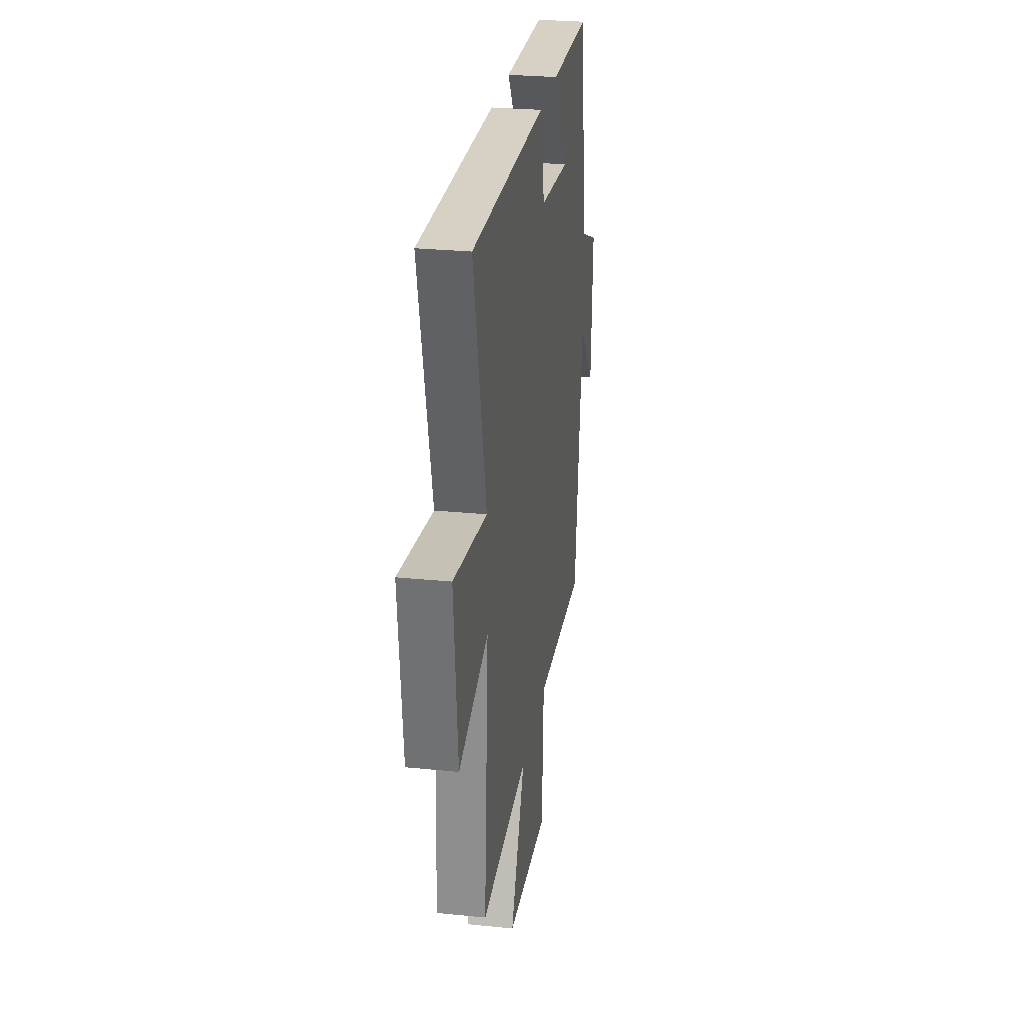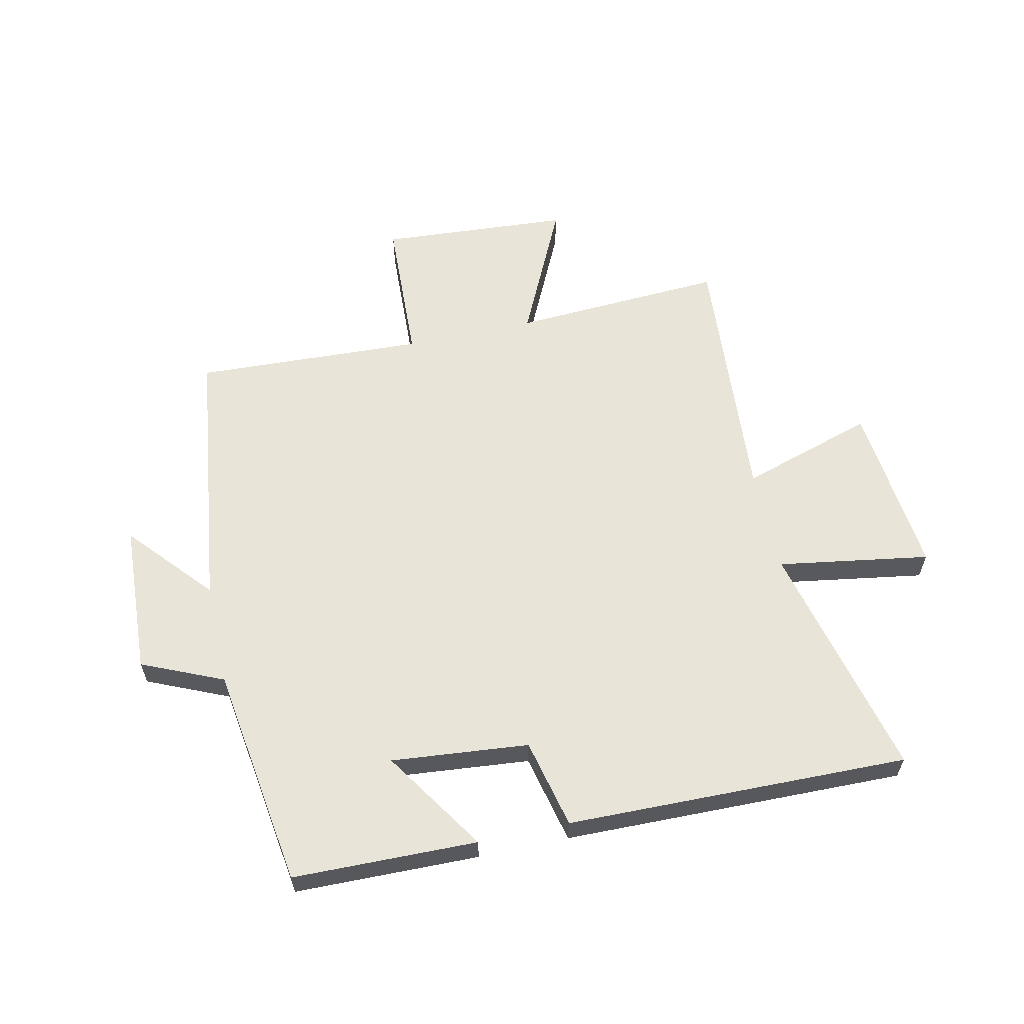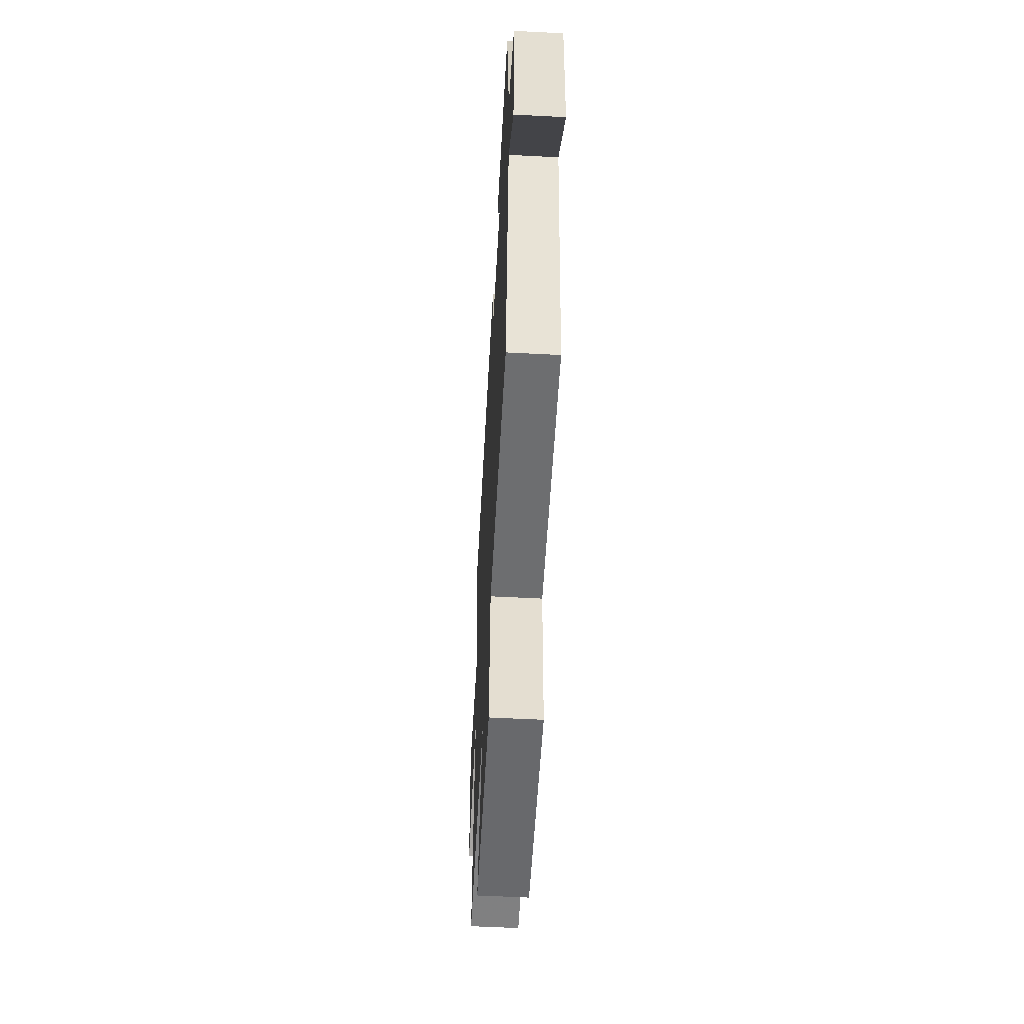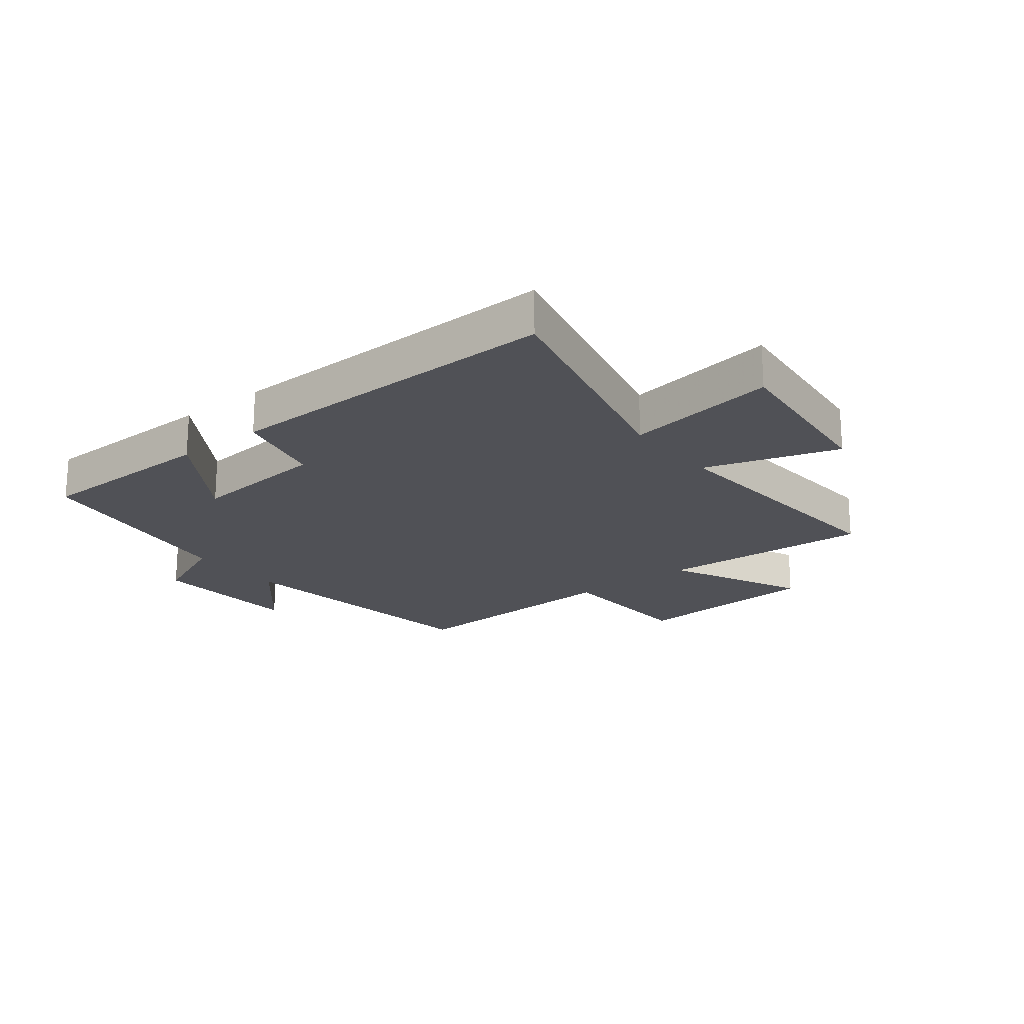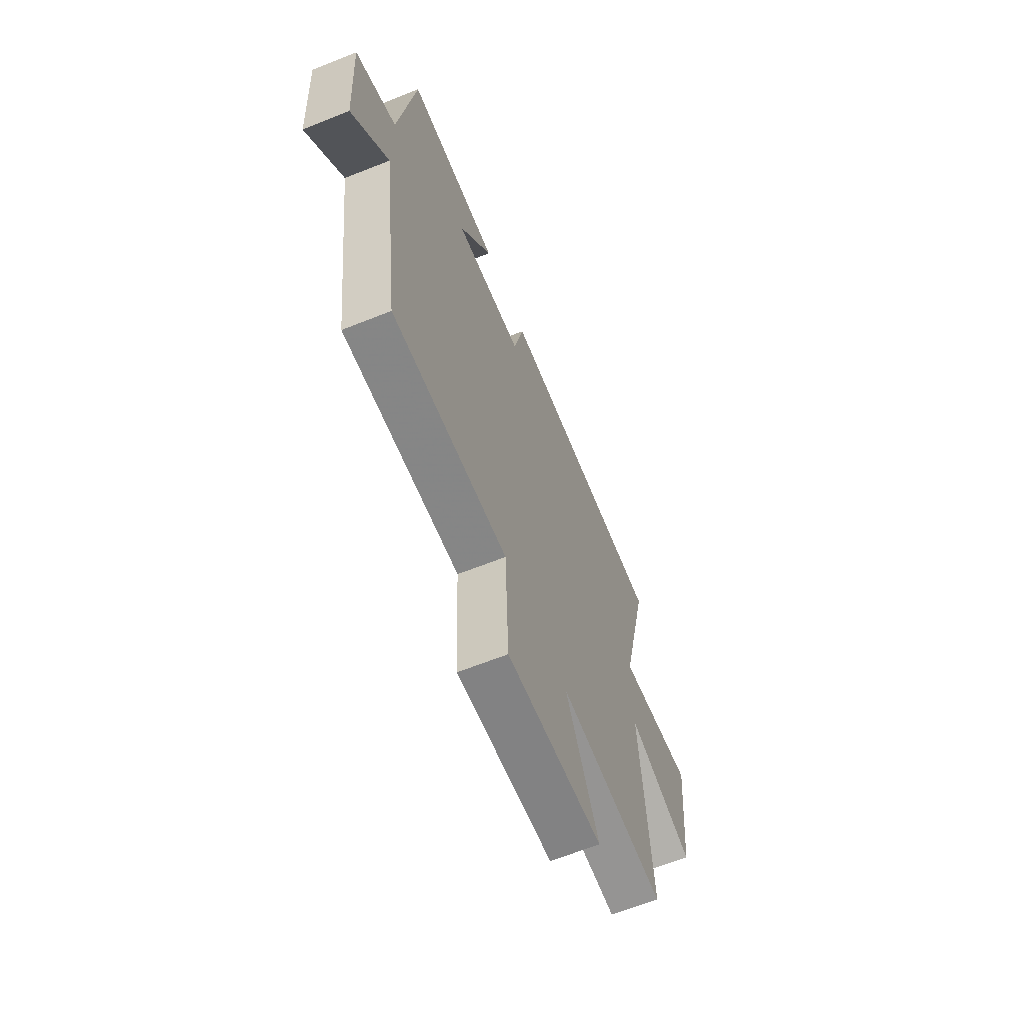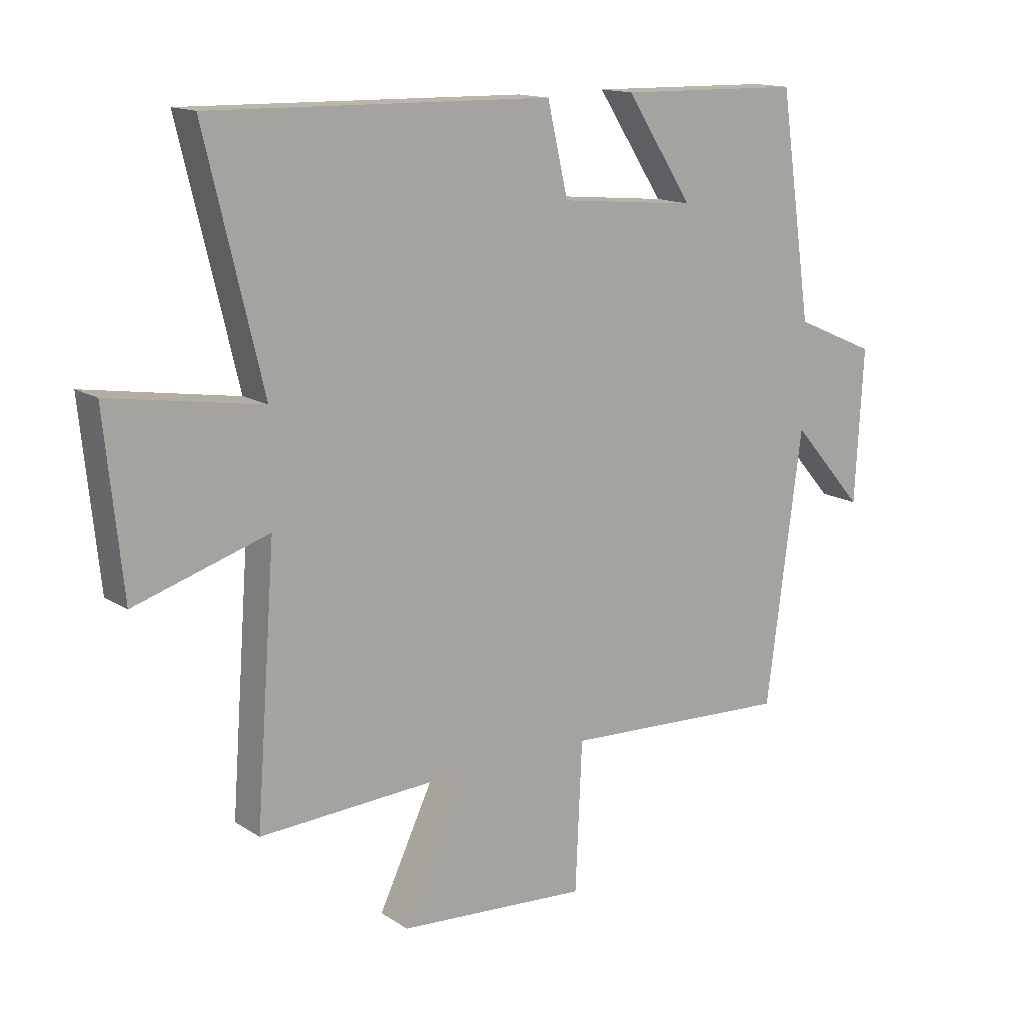
<metadata>
{"format":"obj","ext":"obj","renderer":"f3d","projection":"perspective","resolution":1024,"background":"white","views":[{"elev":27.6,"azim":98.8,"up":"+Z"},{"elev":60.2,"azim":-12.4,"up":"+Y"},{"elev":-56.8,"azim":-93.1,"up":"+Z"},{"elev":-20.3,"azim":38.2,"up":"+Y"},{"elev":-64.3,"azim":-68.1,"up":"+Z"},{"elev":14.5,"azim":143.7,"up":"+Z"}]}
</metadata>
<code>
v 0.533 0.07 -0.52
v 0.173 0.07 -0.5
v 0.282 0.07 -0.729
v -0.04 0.07 -0.751
v -0.051 0.07 -0.5
v -0.44 0.07 -0.518
v -0.5 0.07 -0.06
v -0.623 0.07 -0.2
v -0.637 0.07 0.058
v -0.5 0.07 0.118
v -0.445 0.07 0.494
v -0.134 0.07 0.5
v -0.247 0.07 0.327
v -0.015 0.07 0.349
v 0.02 0.07 0.5
v 0.597 0.07 0.511
v 0.5 0.07 0.107
v 0.756 0.07 0.148
v 0.726 0.07 -0.146
v 0.5 0.07 -0.075
v 0.533 0 -0.52
v 0.173 0 -0.5
v 0.282 0 -0.729
v -0.04 0 -0.751
v -0.051 0 -0.5
v -0.44 0 -0.518
v -0.5 0 -0.06
v -0.623 0 -0.2
v -0.637 0 0.058
v -0.5 0 0.118
v -0.445 0 0.494
v -0.134 0 0.5
v -0.247 0 0.327
v -0.015 0 0.349
v 0.02 0 0.5
v 0.597 0 0.511
v 0.5 0 0.107
v 0.756 0 0.148
v 0.726 0 -0.146
v 0.5 0 -0.075
f 17 18 19 20
f 14 15 16 17
f 13 14 17 20
f 10 11 12 13
f 10 13 20 1
f 7 8 9 10
f 5 6 7 10
f 2 3 4 5
f 2 5 10
f 1 2 10
f 40 39 38 37
f 37 36 35 34
f 40 37 34 33
f 33 32 31 30
f 21 40 33 30
f 30 29 28 27
f 30 27 26 25
f 25 24 23 22
f 30 25 22
f 30 22 21
f 1 21 22 2
f 2 22 23 3
f 3 23 24 4
f 4 24 25 5
f 5 25 26 6
f 6 26 27 7
f 7 27 28 8
f 8 28 29 9
f 9 29 30 10
f 10 30 31 11
f 11 31 32 12
f 12 32 33 13
f 13 33 34 14
f 14 34 35 15
f 15 35 36 16
f 16 36 37 17
f 17 37 38 18
f 18 38 39 19
f 19 39 40 20
f 20 40 21 1

</code>
